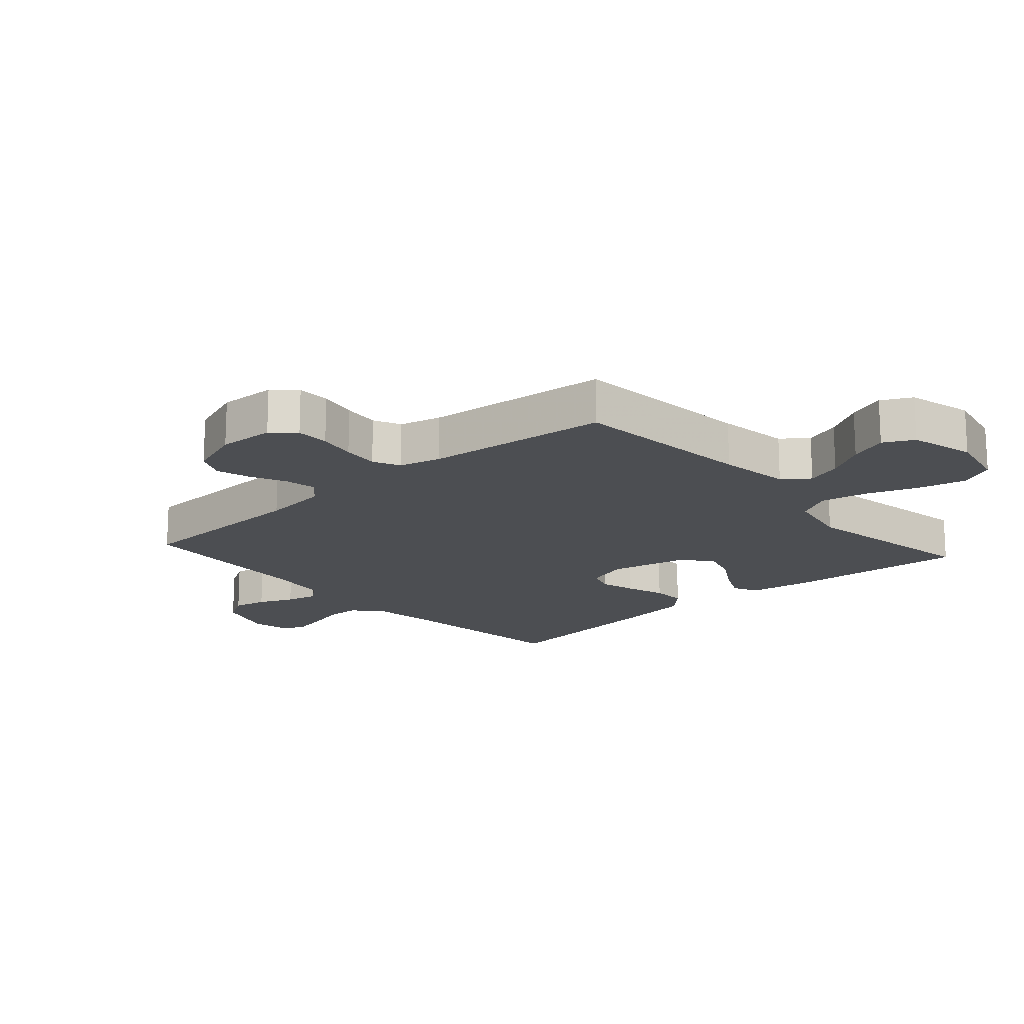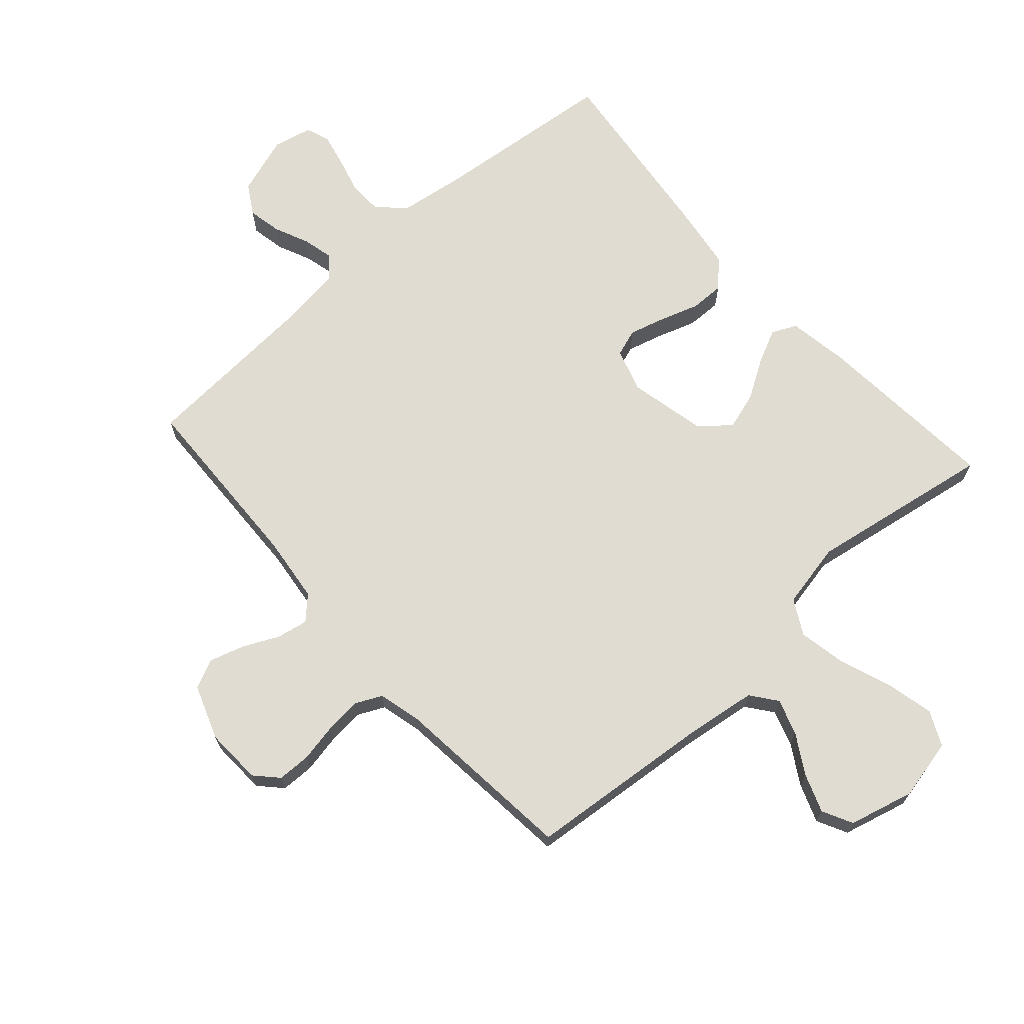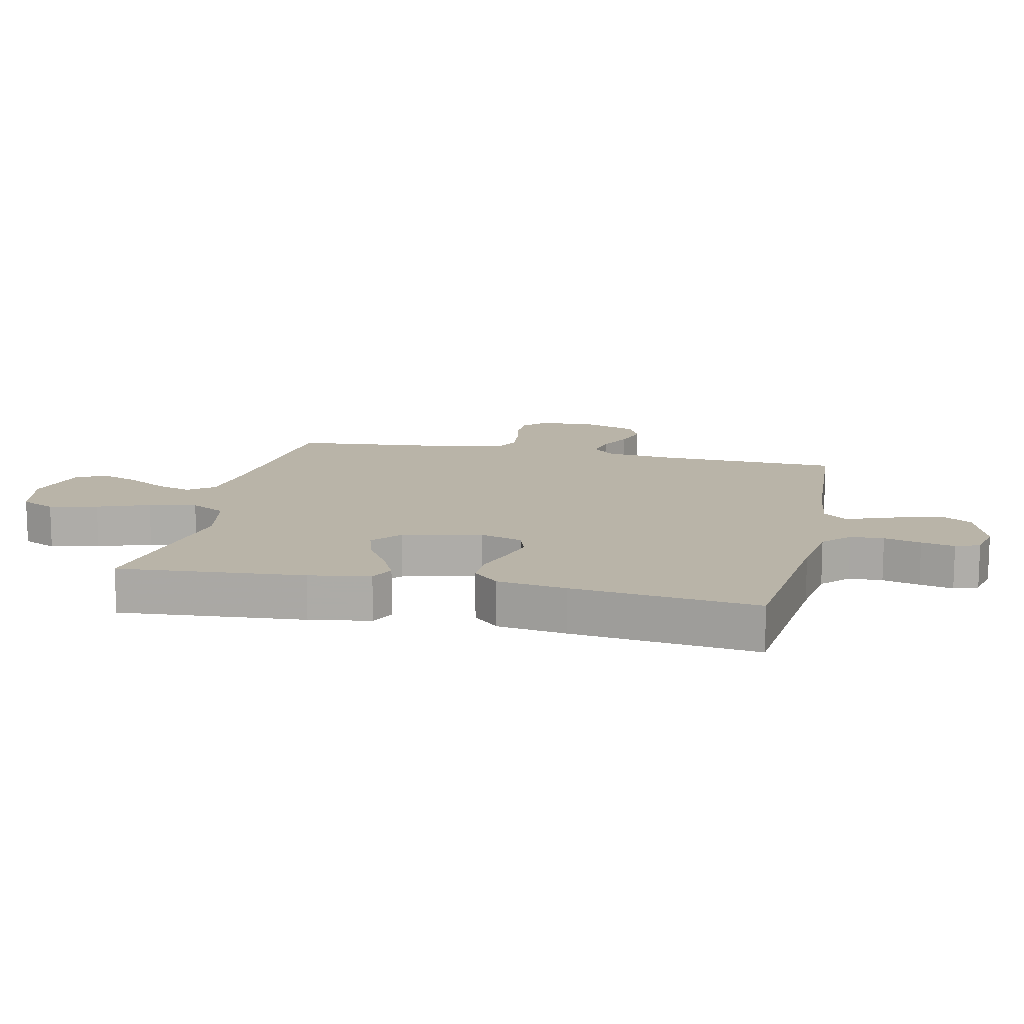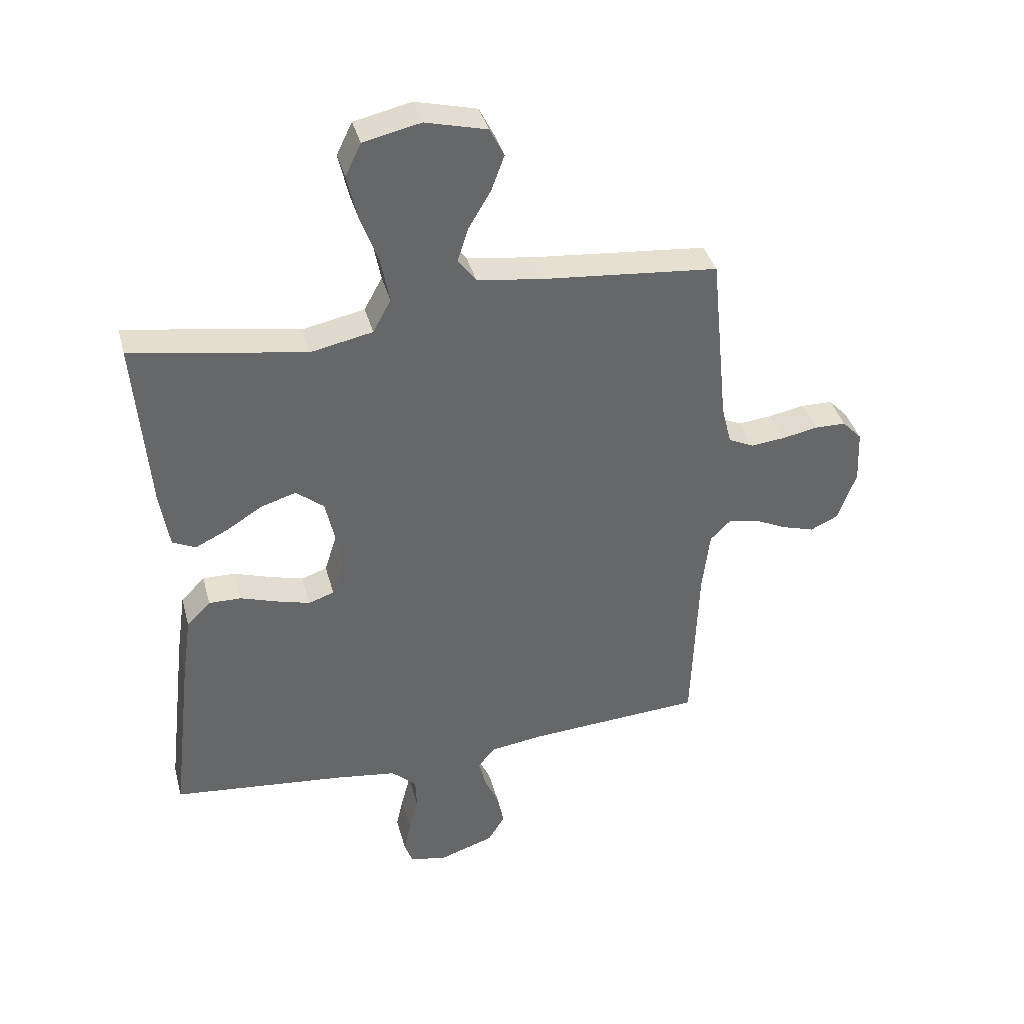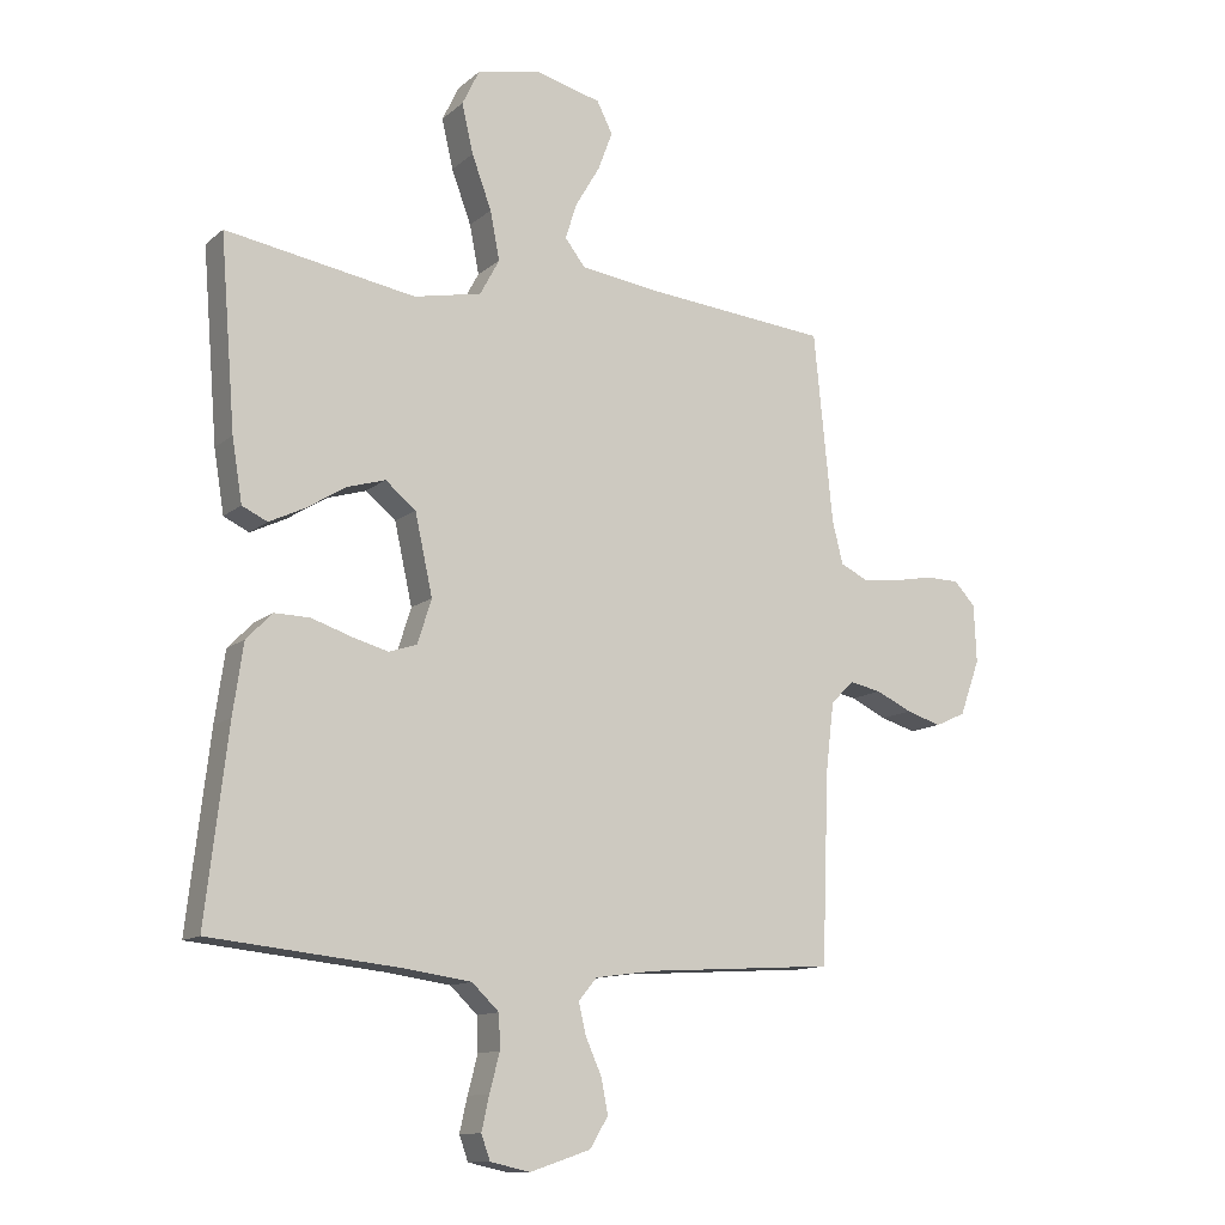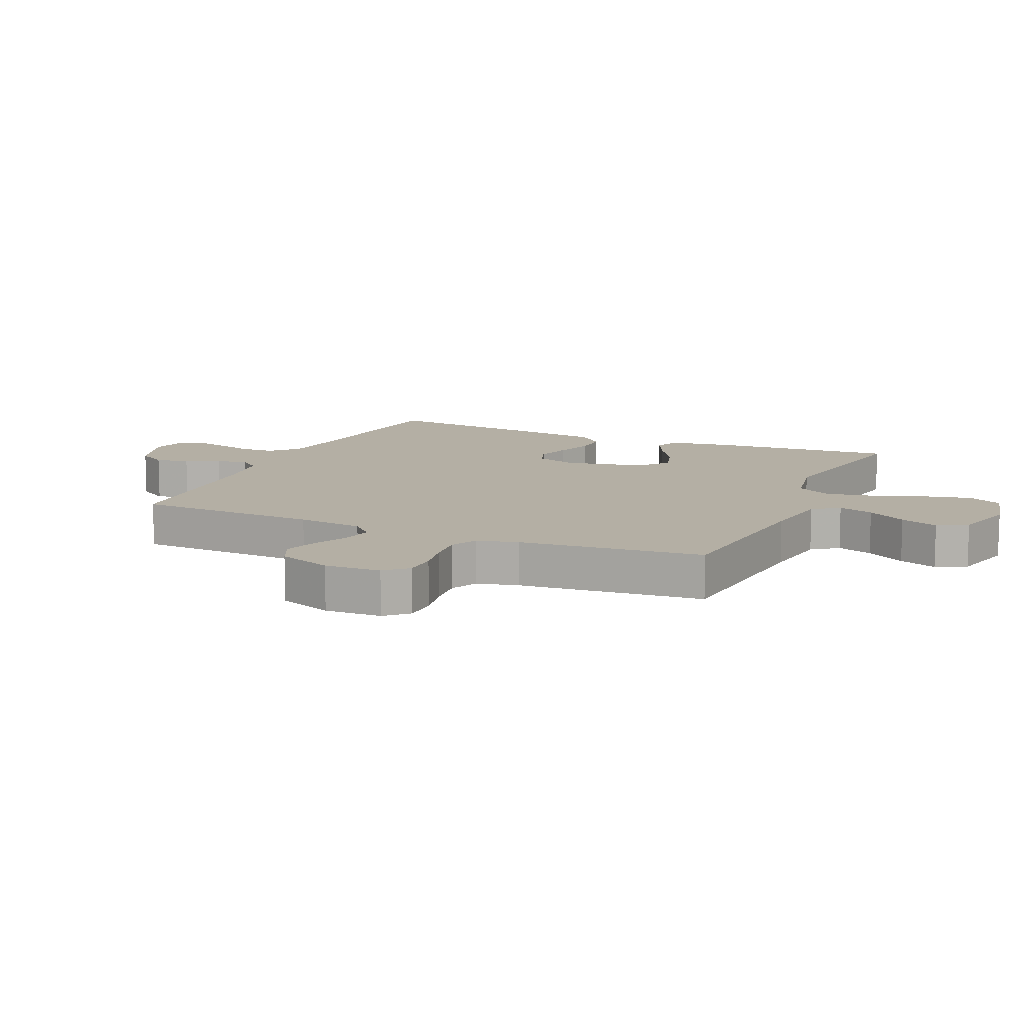
<metadata>
{"format":"obj","ext":"obj","renderer":"f3d","projection":"perspective","resolution":1024,"background":"white","views":[{"elev":-17.0,"azim":-48.3,"up":"+Y"},{"elev":69.0,"azim":-41.7,"up":"+Y"},{"elev":13.1,"azim":102.4,"up":"+Y"},{"elev":38.3,"azim":165.4,"up":"+Z"},{"elev":-12.2,"azim":150.9,"up":"+Z"},{"elev":11.3,"azim":-66.0,"up":"+Y"}]}
</metadata>
<code>
v -0.5 0.07 0.5
v -0.2 0.07 0.528
v -0.083 0.07 0.544
v -0.051 0.07 0.586
v -0.07 0.07 0.644
v -0.108 0.07 0.708
v -0.131 0.07 0.77
v -0.106 0.07 0.819
v 0 0.07 0.846
v 0.099 0.07 0.824
v 0.126 0.07 0.768
v 0.108 0.07 0.69
v 0.077 0.07 0.606
v 0.062 0.07 0.529
v 0.093 0.07 0.472
v 0.2 0.07 0.45
v 0.5 0.07 0.5
v 0.476 0.07 0.2
v 0.46 0.07 0.101
v 0.42 0.07 0.082
v 0.364 0.07 0.109
v 0.301 0.07 0.148
v 0.241 0.07 0.166
v 0.193 0.07 0.127
v 0.165 0.07 0
v 0.187 0.07 -0.07
v 0.231 0.07 -0.085
v 0.289 0.07 -0.069
v 0.352 0.07 -0.048
v 0.408 0.07 -0.047
v 0.449 0.07 -0.089
v 0.465 0.07 -0.2
v 0.5 0.07 -0.5
v 0.2 0.07 -0.531
v 0.094 0.07 -0.546
v 0.051 0.07 -0.587
v 0.049 0.07 -0.641
v 0.065 0.07 -0.701
v 0.077 0.07 -0.755
v 0.063 0.07 -0.794
v 0 0.07 -0.808
v -0.096 0.07 -0.776
v -0.125 0.07 -0.728
v -0.114 0.07 -0.673
v -0.089 0.07 -0.617
v -0.077 0.07 -0.567
v -0.106 0.07 -0.532
v -0.2 0.07 -0.519
v -0.5 0.07 -0.5
v -0.511 0.07 -0.2
v -0.524 0.07 -0.092
v -0.56 0.07 -0.056
v -0.611 0.07 -0.066
v -0.668 0.07 -0.093
v -0.724 0.07 -0.11
v -0.772 0.07 -0.088
v -0.804 0.07 0
v -0.8 0.07 0.092
v -0.766 0.07 0.128
v -0.712 0.07 0.129
v -0.65 0.07 0.117
v -0.591 0.07 0.111
v -0.547 0.07 0.132
v -0.53 0.07 0.2
v -0.5 0 0.5
v -0.2 0 0.528
v -0.083 0 0.544
v -0.051 0 0.586
v -0.07 0 0.644
v -0.108 0 0.708
v -0.131 0 0.77
v -0.106 0 0.819
v 0 0 0.846
v 0.099 0 0.824
v 0.126 0 0.768
v 0.108 0 0.69
v 0.077 0 0.606
v 0.062 0 0.529
v 0.093 0 0.472
v 0.2 0 0.45
v 0.5 0 0.5
v 0.476 0 0.2
v 0.46 0 0.101
v 0.42 0 0.082
v 0.364 0 0.109
v 0.301 0 0.148
v 0.241 0 0.166
v 0.193 0 0.127
v 0.165 0 0
v 0.187 0 -0.07
v 0.231 0 -0.085
v 0.289 0 -0.069
v 0.352 0 -0.048
v 0.408 0 -0.047
v 0.449 0 -0.089
v 0.465 0 -0.2
v 0.5 0 -0.5
v 0.2 0 -0.531
v 0.094 0 -0.546
v 0.051 0 -0.587
v 0.049 0 -0.641
v 0.065 0 -0.701
v 0.077 0 -0.755
v 0.063 0 -0.794
v 0 0 -0.808
v -0.096 0 -0.776
v -0.125 0 -0.728
v -0.114 0 -0.673
v -0.089 0 -0.617
v -0.077 0 -0.567
v -0.106 0 -0.532
v -0.2 0 -0.519
v -0.5 0 -0.5
v -0.511 0 -0.2
v -0.524 0 -0.092
v -0.56 0 -0.056
v -0.611 0 -0.066
v -0.668 0 -0.093
v -0.724 0 -0.11
v -0.772 0 -0.088
v -0.804 0 0
v -0.8 0 0.092
v -0.766 0 0.128
v -0.712 0 0.129
v -0.65 0 0.117
v -0.591 0 0.111
v -0.547 0 0.132
v -0.53 0 0.2
f 59 60 61
f 58 59 61
f 57 58 61
f 56 57 61
f 55 56 61
f 54 55 61
f 53 54 61
f 52 53 61 62
f 51 52 62 63
f 48 49 50
f 51 63 64
f 50 51 64
f 48 50 64
f 47 48 64
f 43 44 45
f 42 43 45
f 41 42 45
f 40 41 45
f 39 40 45
f 38 39 45
f 37 38 45
f 36 37 45 46
f 64 1 2
f 47 64 2
f 46 47 2
f 36 46 2
f 35 36 2
f 32 33 34
f 31 32 34
f 30 31 34
f 29 30 34
f 28 29 34
f 20 21 22
f 19 20 22
f 18 19 22
f 17 18 22
f 16 17 22
f 15 16 22 23
f 14 15 23 24
f 11 12 13
f 10 11 13
f 9 10 13
f 8 9 13
f 7 8 13
f 6 7 13
f 5 6 13
f 4 5 13 14
f 14 24 25
f 4 14 25
f 3 4 25
f 27 28 34 35
f 26 27 35
f 25 26 35
f 3 25 35
f 2 3 35
f 125 124 123
f 125 123 122
f 125 122 121
f 125 121 120
f 125 120 119
f 125 119 118
f 125 118 117
f 126 125 117 116
f 127 126 116 115
f 114 113 112
f 128 127 115
f 128 115 114
f 128 114 112
f 128 112 111
f 109 108 107
f 109 107 106
f 109 106 105
f 109 105 104
f 109 104 103
f 109 103 102
f 109 102 101
f 110 109 101 100
f 66 65 128
f 66 128 111
f 66 111 110
f 66 110 100
f 66 100 99
f 98 97 96
f 98 96 95
f 98 95 94
f 98 94 93
f 98 93 92
f 86 85 84
f 86 84 83
f 86 83 82
f 86 82 81
f 86 81 80
f 87 86 80 79
f 88 87 79 78
f 77 76 75
f 77 75 74
f 77 74 73
f 77 73 72
f 77 72 71
f 77 71 70
f 77 70 69
f 78 77 69 68
f 89 88 78
f 89 78 68
f 89 68 67
f 99 98 92 91
f 99 91 90
f 99 90 89
f 99 89 67
f 99 67 66
f 1 65 66 2
f 2 66 67 3
f 3 67 68 4
f 4 68 69 5
f 5 69 70 6
f 6 70 71 7
f 7 71 72 8
f 8 72 73 9
f 9 73 74 10
f 10 74 75 11
f 11 75 76 12
f 12 76 77 13
f 13 77 78 14
f 14 78 79 15
f 15 79 80 16
f 16 80 81 17
f 17 81 82 18
f 18 82 83 19
f 19 83 84 20
f 20 84 85 21
f 21 85 86 22
f 22 86 87 23
f 23 87 88 24
f 24 88 89 25
f 25 89 90 26
f 26 90 91 27
f 27 91 92 28
f 28 92 93 29
f 29 93 94 30
f 30 94 95 31
f 31 95 96 32
f 32 96 97 33
f 33 97 98 34
f 34 98 99 35
f 35 99 100 36
f 36 100 101 37
f 37 101 102 38
f 38 102 103 39
f 39 103 104 40
f 40 104 105 41
f 41 105 106 42
f 42 106 107 43
f 43 107 108 44
f 44 108 109 45
f 45 109 110 46
f 46 110 111 47
f 47 111 112 48
f 48 112 113 49
f 49 113 114 50
f 50 114 115 51
f 51 115 116 52
f 52 116 117 53
f 53 117 118 54
f 54 118 119 55
f 55 119 120 56
f 56 120 121 57
f 57 121 122 58
f 58 122 123 59
f 59 123 124 60
f 60 124 125 61
f 61 125 126 62
f 62 126 127 63
f 63 127 128 64
f 64 128 65 1

</code>
